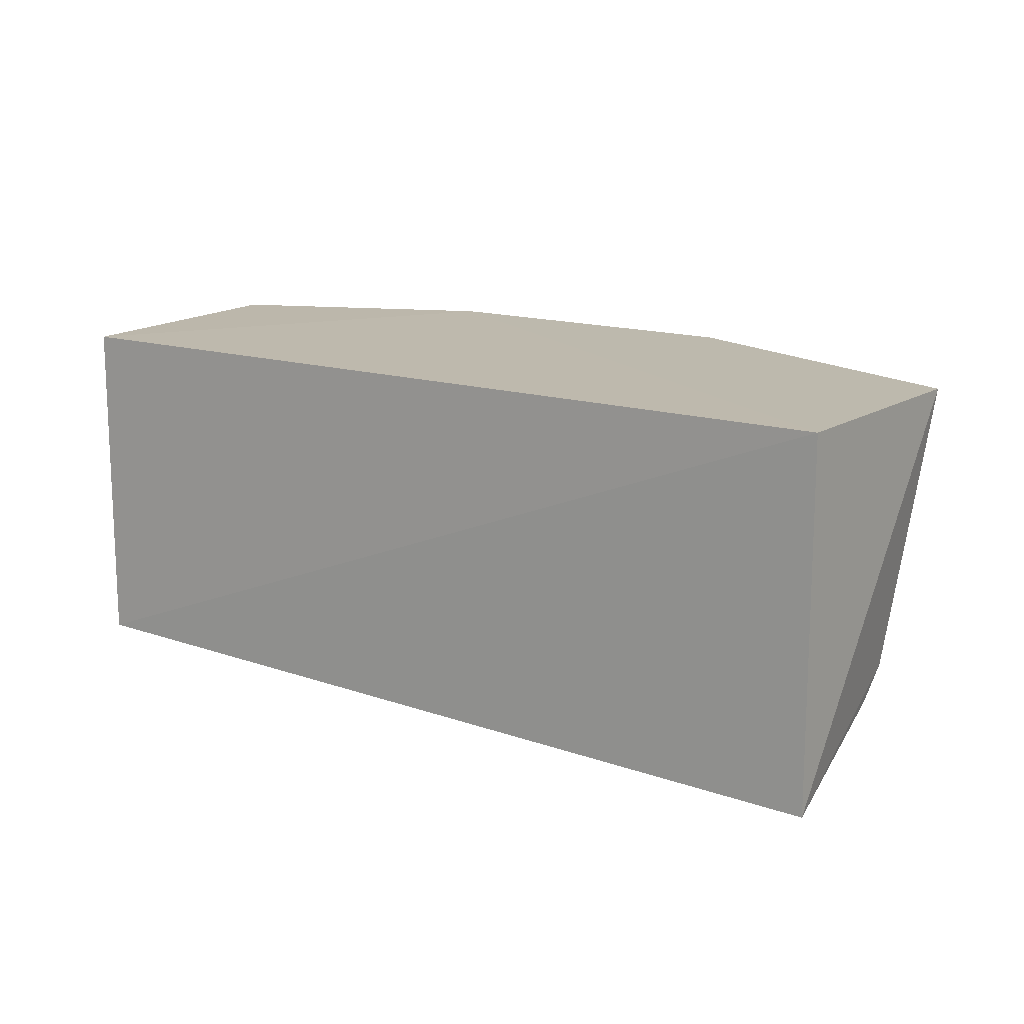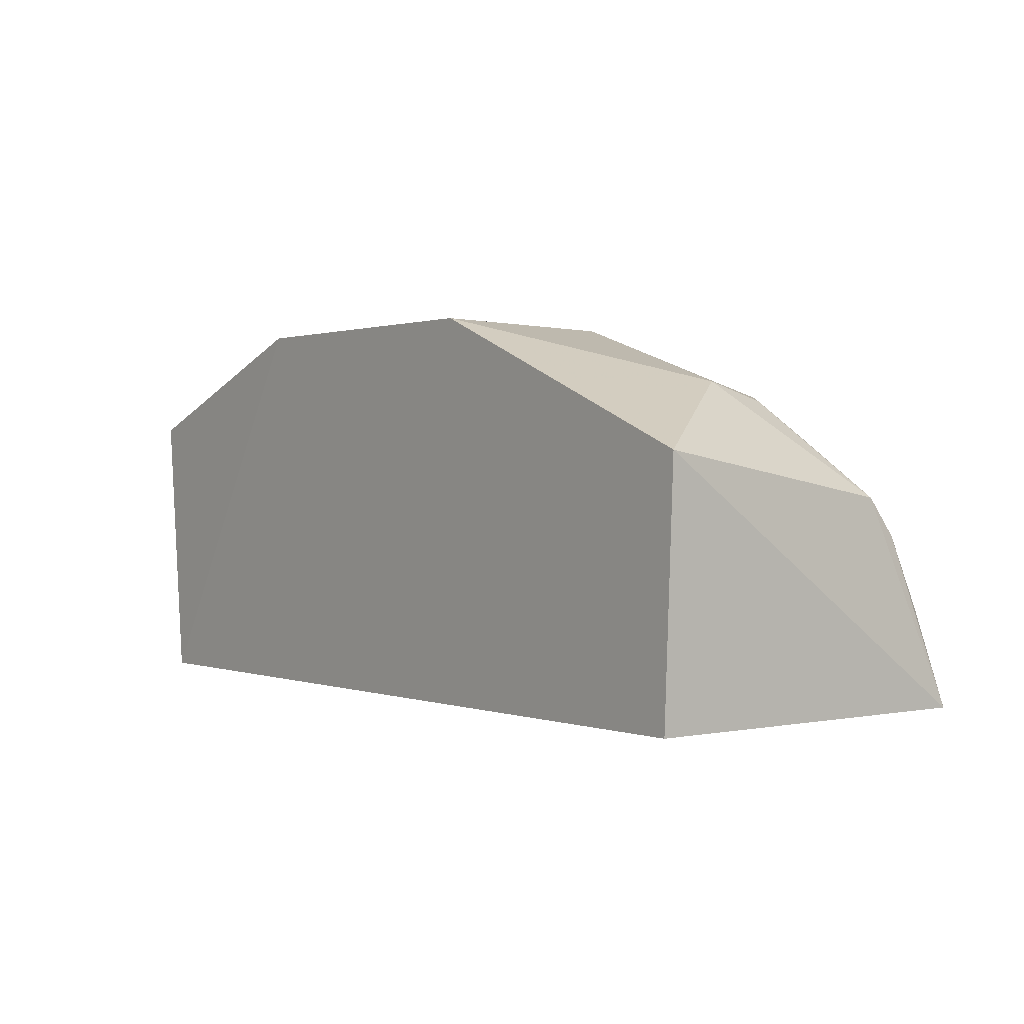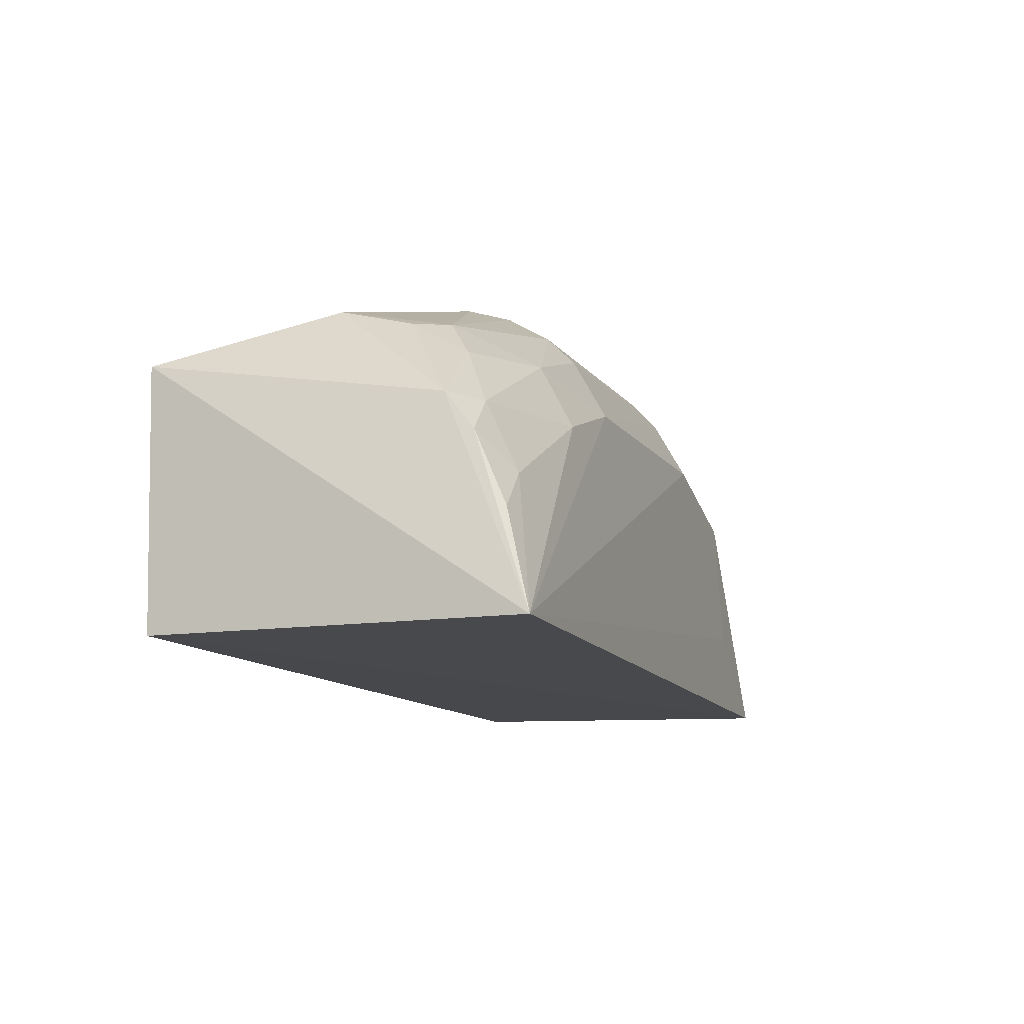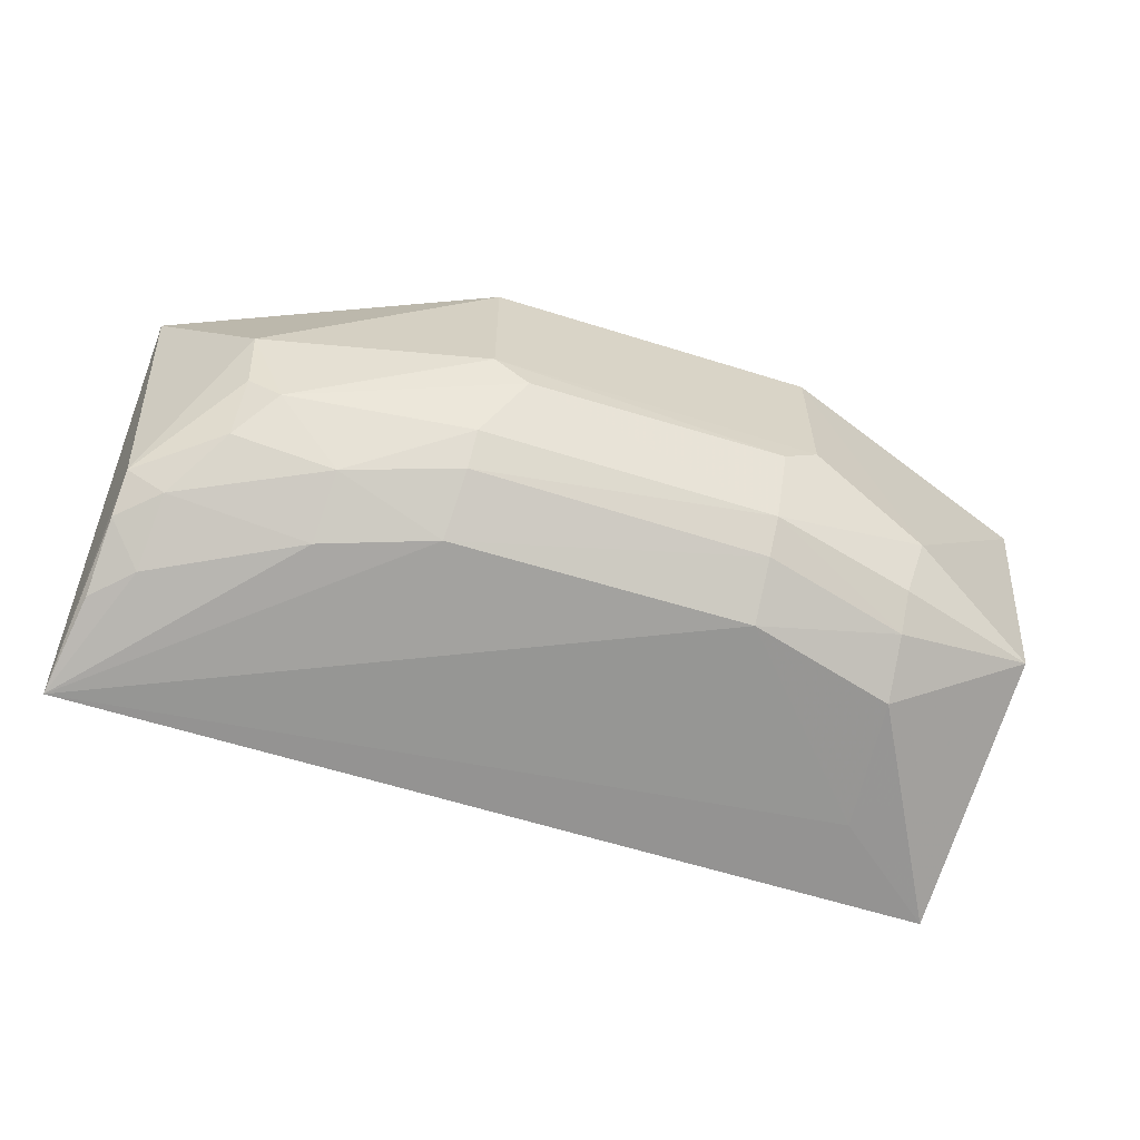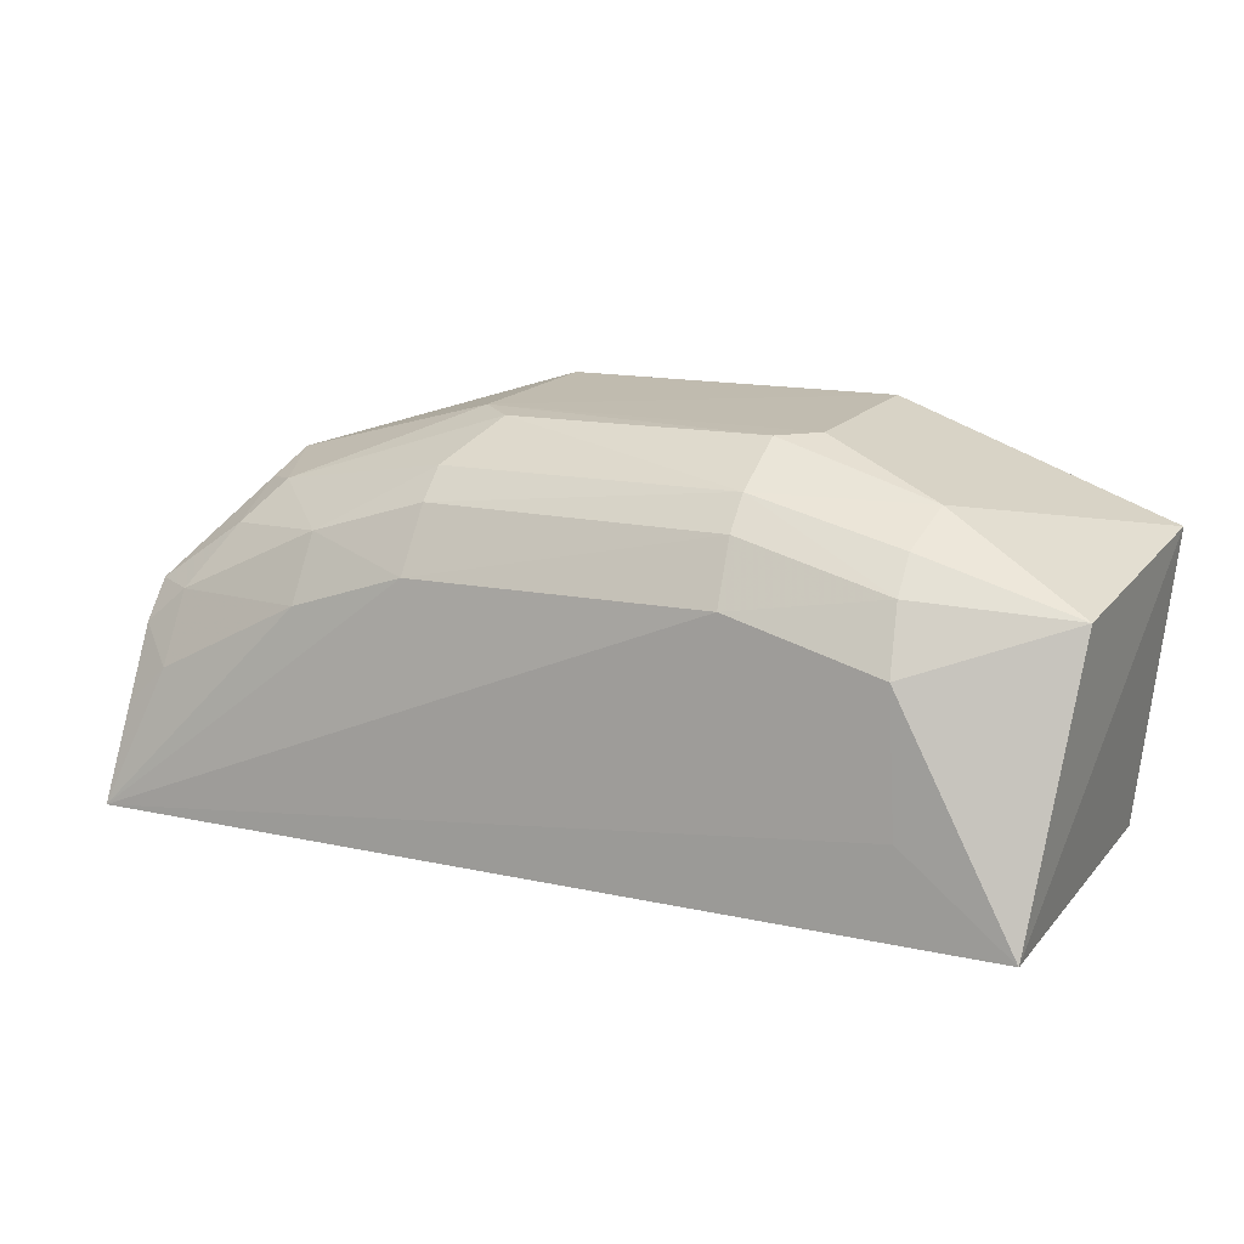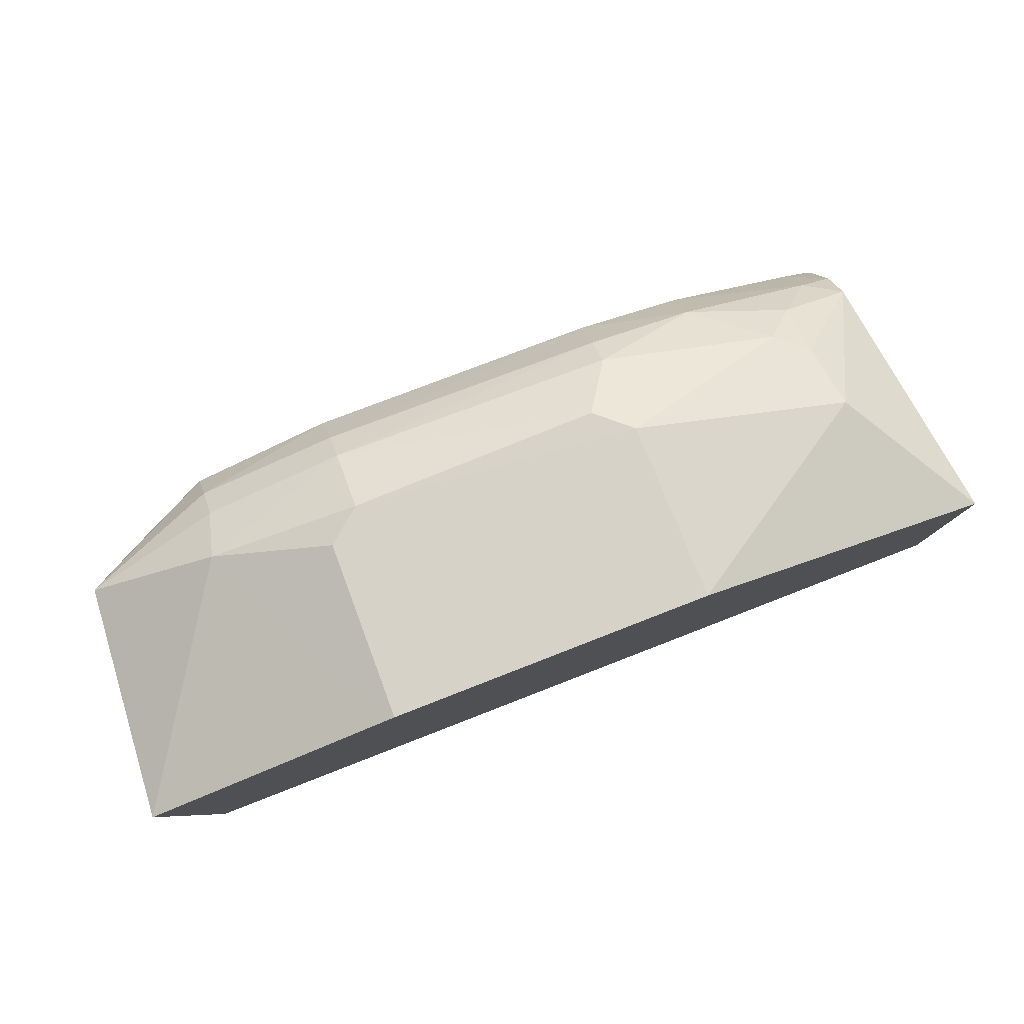
<metadata>
{"format":"obj","ext":"obj","renderer":"f3d","projection":"perspective","resolution":1024,"background":"white","views":[{"elev":15.0,"azim":34.4,"up":"+Z"},{"elev":0.7,"azim":52.6,"up":"+Y"},{"elev":-11.7,"azim":110.2,"up":"+Y"},{"elev":-65.2,"azim":162.5,"up":"+Z"},{"elev":15.2,"azim":-154.3,"up":"+Y"},{"elev":79.6,"azim":-21.2,"up":"+Y"}]}
</metadata>
<code>
v 0.03529 0.05247 0.02642
v 0.03449 0.03456 0.02643
v 0.03452 0.03463 3.35e-05
v -0.02065 0.04993 0.002252
v -0.03189 0.05531 0.02628
v -0.02916 0.03406 0.001782
v 0.01157 0.05907 0.006732
v -0.01238 0.06235 0.02648
v -0.02133 0.04029 0.001771
v -0.03074 0.05319 0.008202
v -0.02956 0.03456 0.02643
v 0.03326 0.04945 0.00622
v 0.01187 0.0526 0.002186
v 0.01168 0.06226 0.02645
v -0.00987 0.0529 0.002115
v -0.02093 0.05883 0.01017
v 0.02779 0.05737 0.01609
v 0.03068 0.04432 0.002113
v 0.01983 0.05441 0.004432
v 0.008903 0.06184 0.0108
v -0.009653 0.05708 0.004436
v 0.03332 0.04677 0.004153
v 0.02006 0.04985 0.002018
v 0.0116 0.05702 0.004689
v 0.0248 0.05658 0.009167
v 0.01151 0.06201 0.0131
v -0.009654 0.06195 0.01108
v -0.02025 0.05433 0.004363
v 0.03349 0.04163 0.001903
v 0.03039 0.04935 0.004498
v -0.00964 0.05929 0.006452
v 0.02724 0.05616 0.01107
v -0.01221 0.06202 0.0132
v -0.02017 0.05668 0.006531
v 0.02733 0.05374 0.006951
f 1 2 3
f 6 3 2
f 9 6 4
f 9 3 6
f 10 6 5
f 10 4 6
f 11 6 2
f 11 5 6
f 11 8 5
f 11 2 8
f 12 1 3
f 14 8 2
f 14 2 1
f 15 9 4
f 15 3 9
f 15 13 3
f 16 10 5
f 16 5 8
f 17 1 12
f 17 14 1
f 21 13 15
f 22 12 3
f 23 18 3
f 23 3 13
f 23 13 19
f 24 19 13
f 24 7 19
f 24 13 21
f 25 19 7
f 25 7 20
f 26 8 14
f 26 14 17
f 26 25 20
f 26 17 25
f 27 26 20
f 28 21 15
f 28 15 4
f 28 4 10
f 29 22 3
f 29 3 18
f 29 18 22
f 30 12 22
f 30 23 19
f 30 22 18
f 30 18 23
f 31 24 21
f 31 7 24
f 31 16 27
f 31 21 28
f 31 27 20
f 31 20 7
f 32 25 17
f 32 17 12
f 33 27 16
f 33 16 8
f 33 8 26
f 33 26 27
f 34 28 10
f 34 10 16
f 34 31 28
f 34 16 31
f 35 12 30
f 35 32 12
f 35 25 32
f 35 30 19
f 35 19 25

</code>
